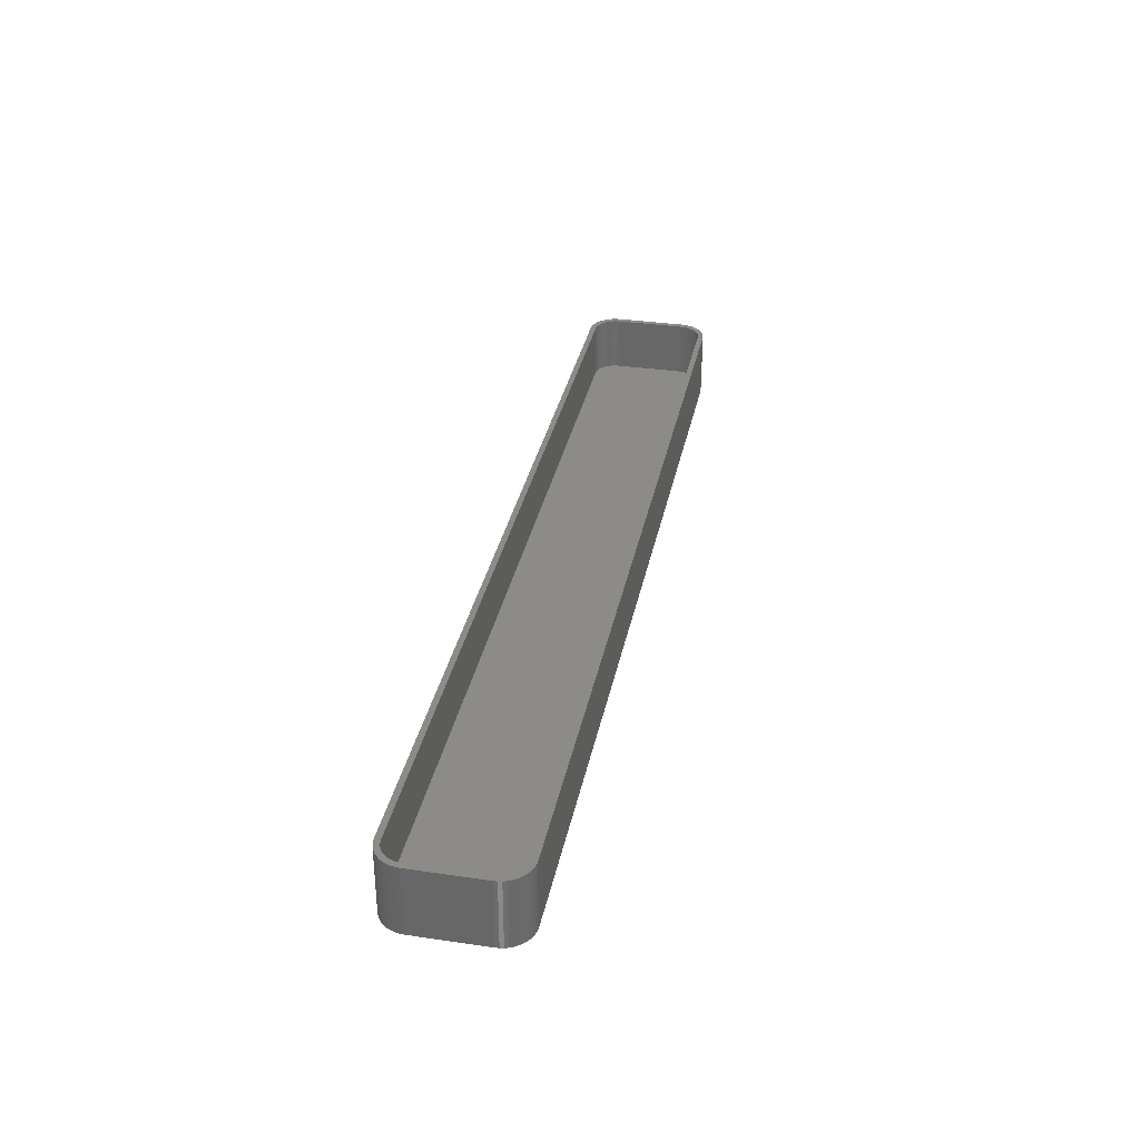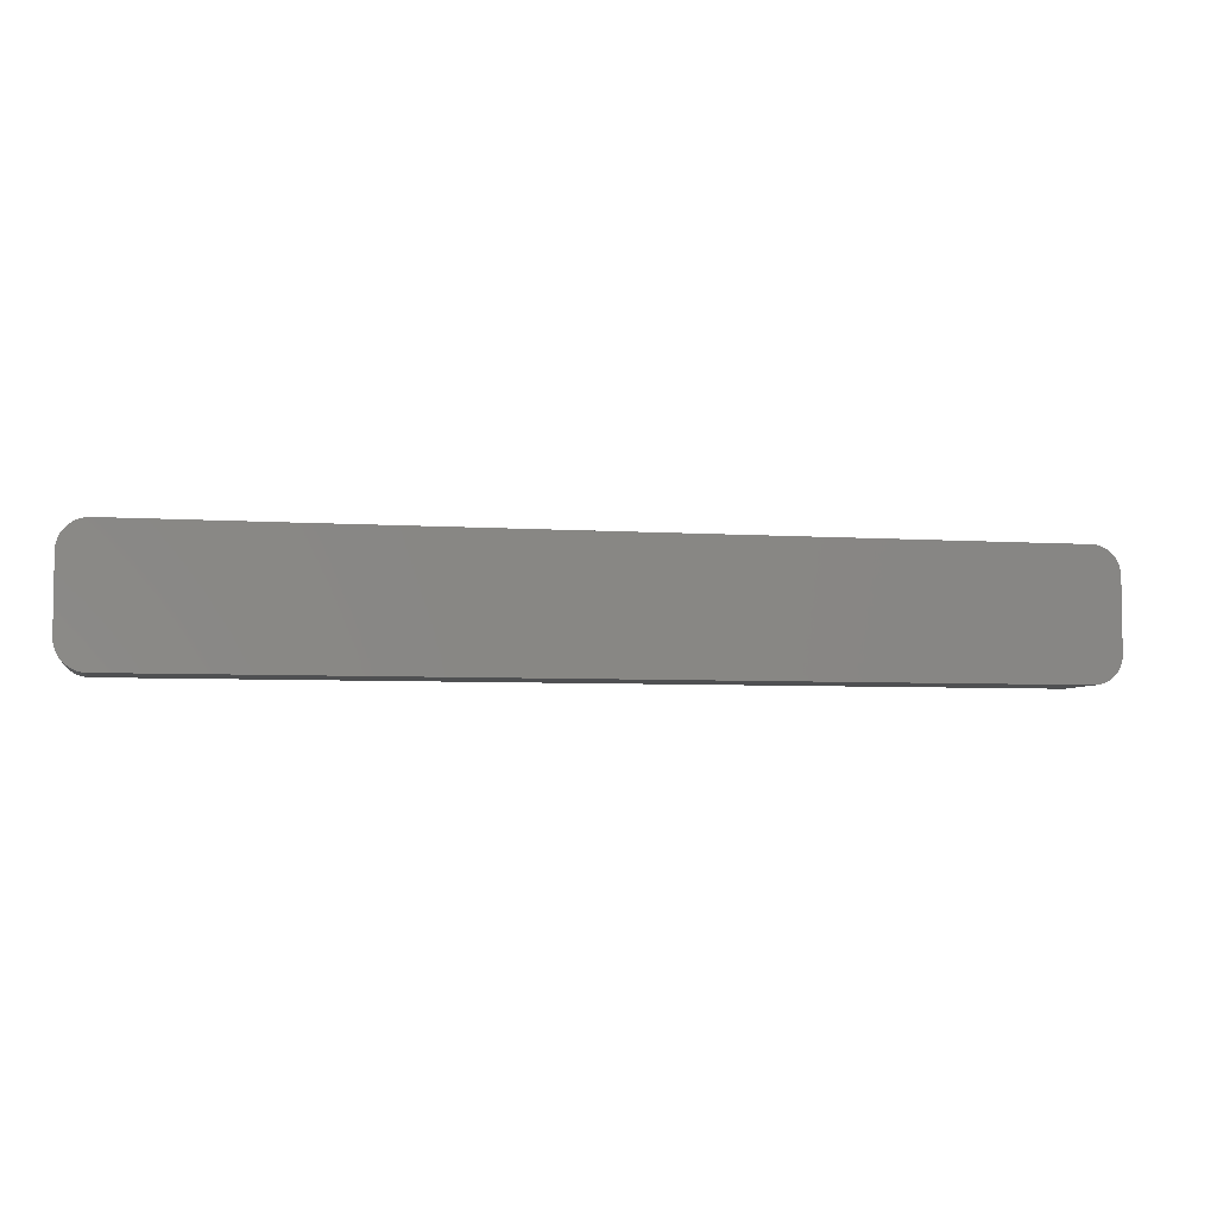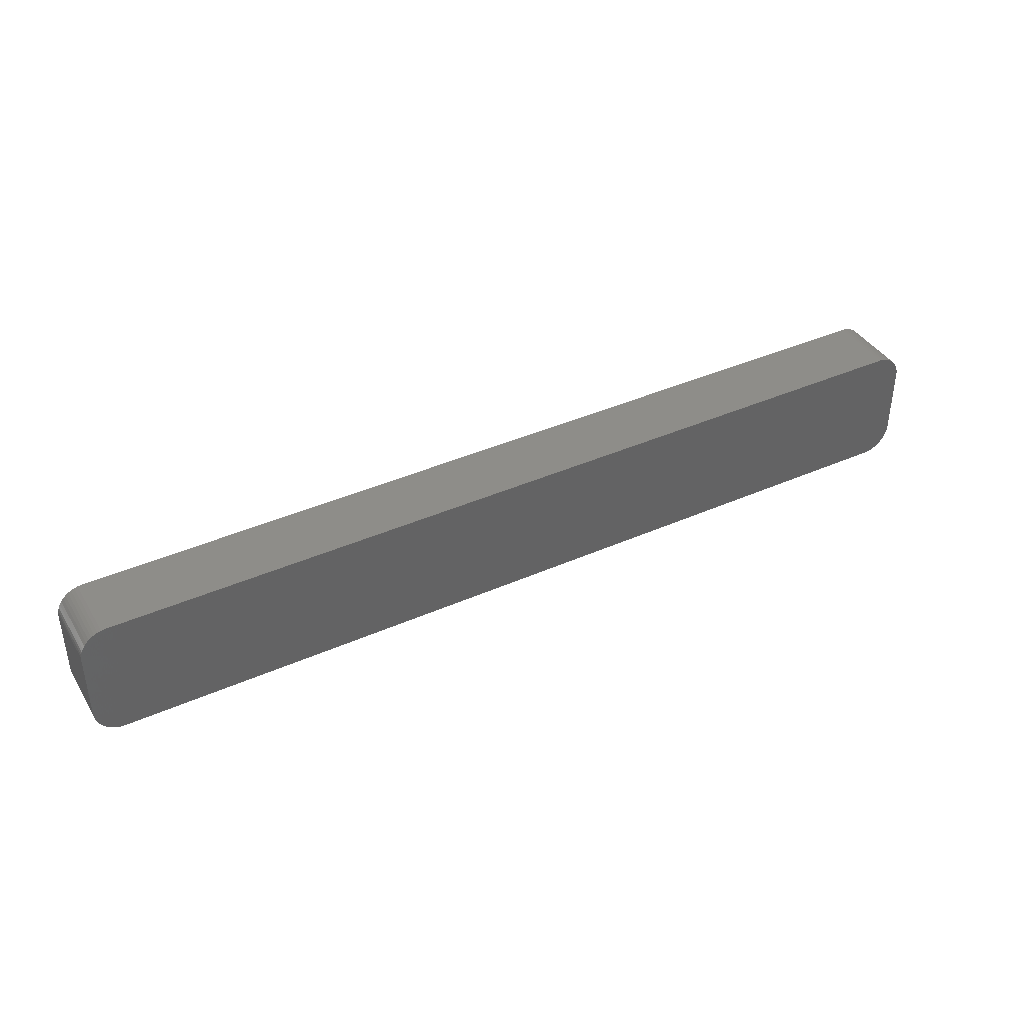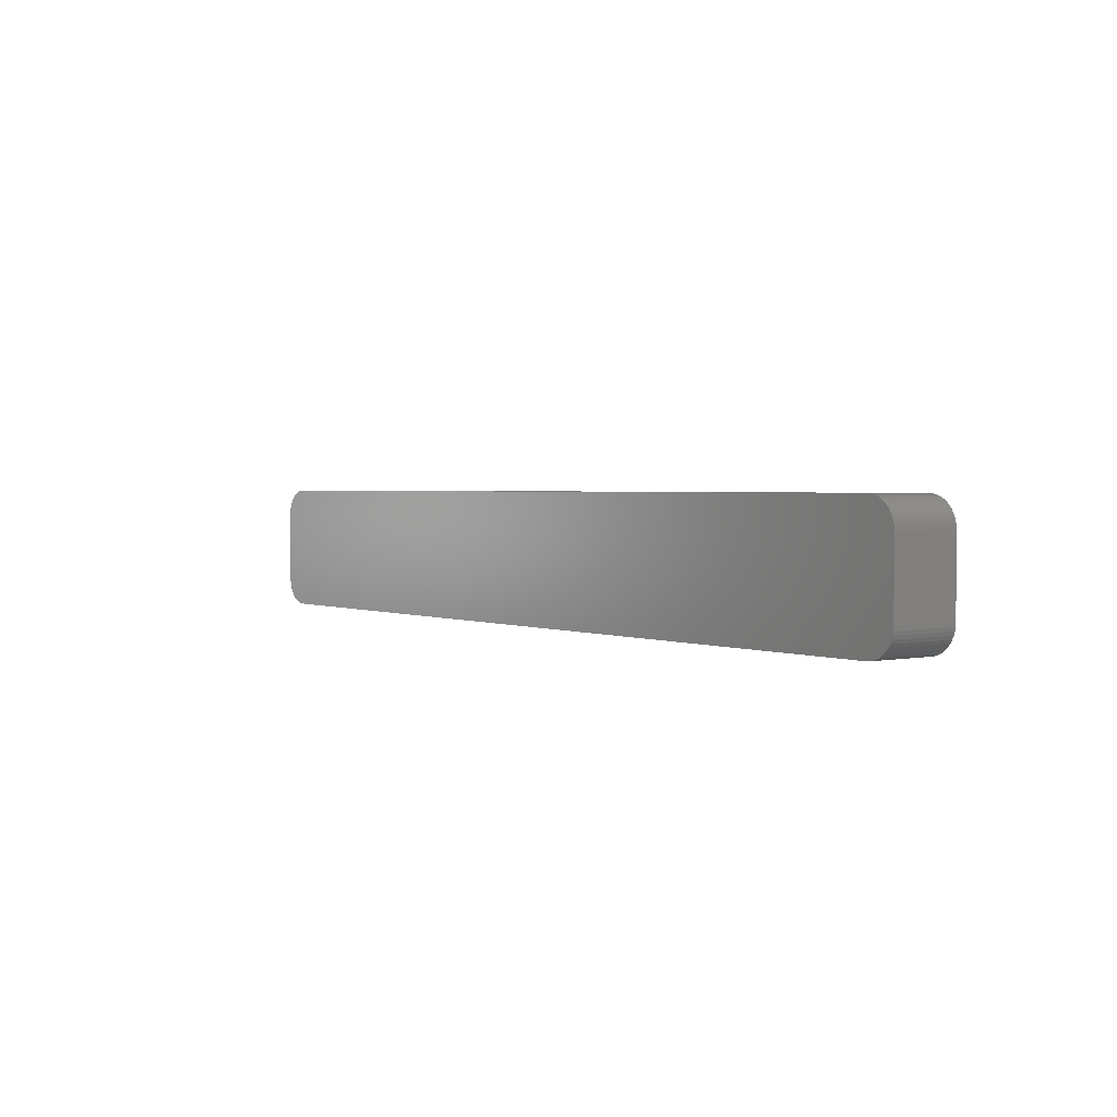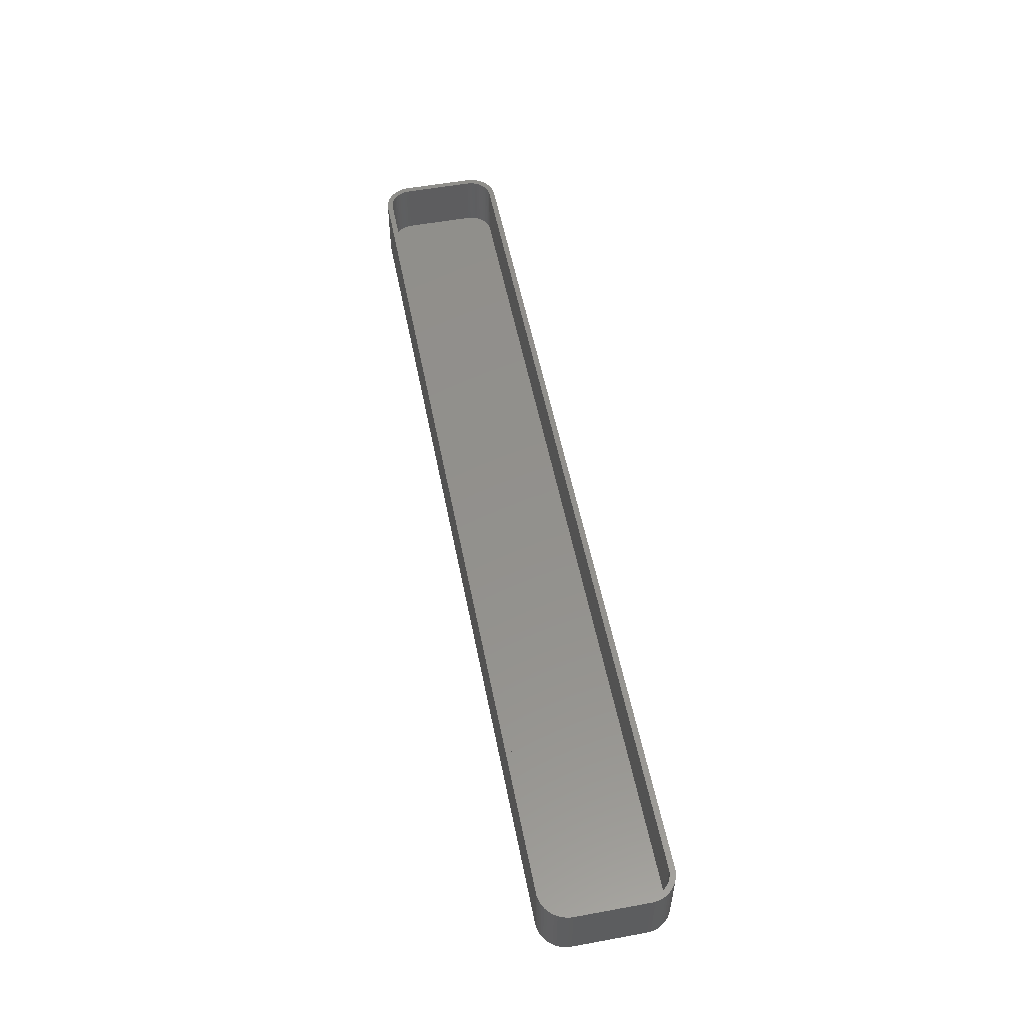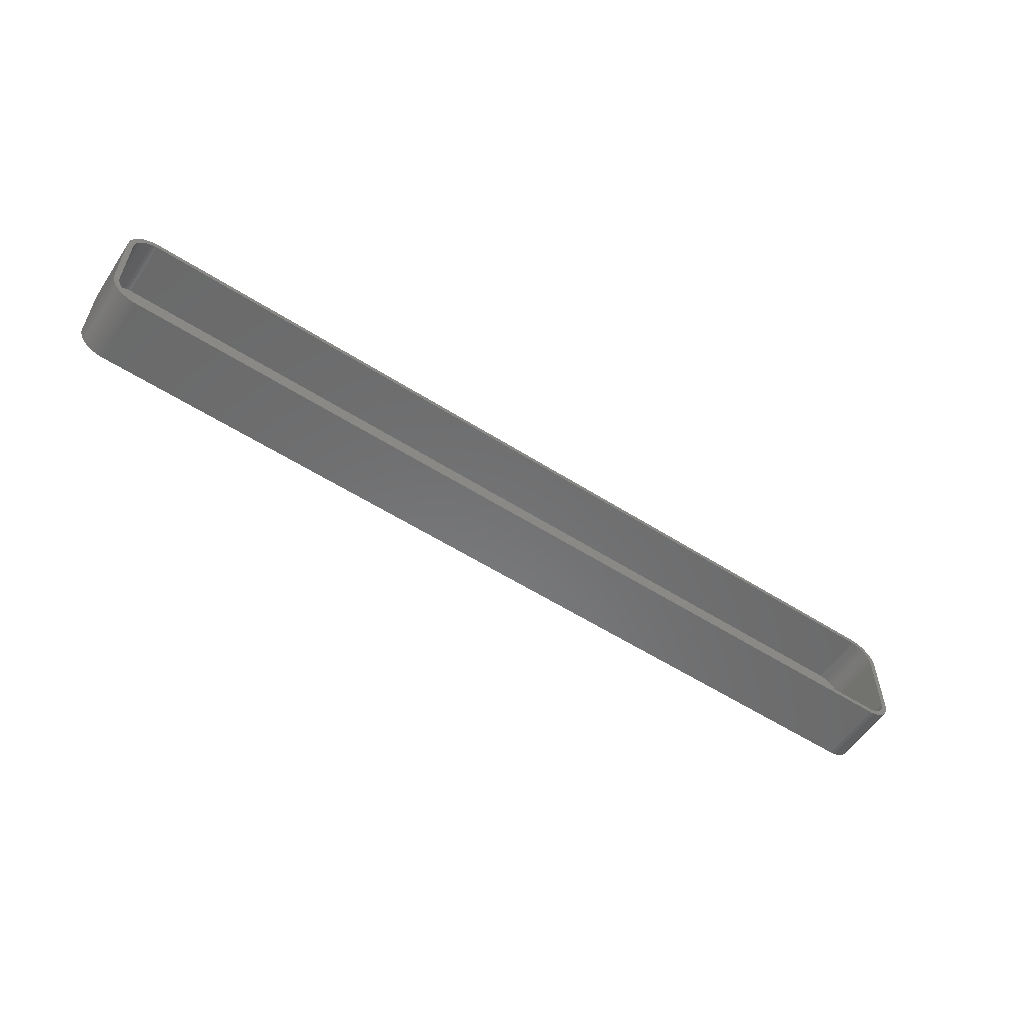
<metadata>
{"format":"stl","ext":"stl","renderer":"f3d","projection":"perspective","resolution":1024,"background":"white","views":[{"elev":33.6,"azim":101.3,"up":"+Z"},{"elev":-5.2,"azim":167.9,"up":"+Y"},{"elev":40.0,"azim":151.3,"up":"+Y"},{"elev":2.2,"azim":-126.4,"up":"+Y"},{"elev":54.1,"azim":79.0,"up":"+Z"},{"elev":-56.8,"azim":-33.6,"up":"+Y"}]}
</metadata>
<code>
# stl→obj: 208 verts, 412 faces
v -82.5 -6.25 0
v -82.5 6.25 12
v -82.5 6.25 0
v -82.5 -6.25 12
v -82.46 -6.877 0
v -82.46 -6.877 12
v 77.81 11.24 0
v -77.81 11.24 12
v 77.81 11.24 12
v -77.81 11.24 0
v 81.5 6.25 12
v 82.5 6.25 12
v 82.46 6.877 12
v 82.5 -6.25 12
v 81.47 6.751 12
v 82.34 7.493 12
v 81.5 -6.25 12
v 81.37 7.245 12
v 82.15 8.091 12
v 82.46 -6.877 12
v 81.22 7.723 12
v 81.88 8.659 12
v 81.47 -6.751 12
v 81.01 8.177 12
v 81.55 9.189 12
v 82.34 -7.493 12
v 81.37 -7.245 12
v 80.74 8.601 12
v 81.14 9.673 12
v 80.42 8.988 12
v 80.69 10.1 12
v 80.05 9.332 12
v 80.18 10.47 12
v 79.64 9.627 12
v 79.63 10.77 12
v 79.2 9.869 12
v 79.05 11.01 12
v 78.74 10.05 12
v 78.44 11.16 12
v 78.25 10.18 12
v 77.75 10.24 12
v -77.75 10.24 12
v -78.25 10.18 12
v -78.44 11.16 12
v -78.74 10.05 12
v -79.05 11.01 12
v -79.2 9.869 12
v -79.63 10.77 12
v -79.64 9.627 12
v -80.18 10.47 12
v -80.05 9.332 12
v -80.69 10.1 12
v -80.42 8.988 12
v -81.14 9.673 12
v -80.74 8.601 12
v -81.55 9.189 12
v -81.01 8.177 12
v -81.88 8.659 12
v -81.22 7.723 12
v -82.34 7.493 12
v -81.37 7.245 12
v -82.15 8.091 12
v 82.15 -8.091 12
v 81.22 -7.723 12
v 81.88 -8.659 12
v 81.01 -8.177 12
v 81.55 -9.189 12
v 80.74 -8.601 12
v 81.14 -9.673 12
v 80.42 -8.988 12
v 80.69 -10.1 12
v 80.05 -9.332 12
v 80.18 -10.47 12
v 79.64 -9.627 12
v 79.63 -10.77 12
v 79.2 -9.869 12
v 79.05 -11.01 12
v 78.74 -10.05 12
v 78.44 -11.16 12
v 78.25 -10.18 12
v 77.81 -11.24 12
v 77.75 -10.24 12
v -77.75 -10.24 12
v -77.81 -11.24 12
v -78.25 -10.18 12
v -78.44 -11.16 12
v -78.74 -10.05 12
v -79.05 -11.01 12
v -79.2 -9.869 12
v -79.63 -10.77 12
v -79.64 -9.627 12
v -80.18 -10.47 12
v -80.05 -9.332 12
v -80.69 -10.1 12
v -80.42 -8.988 12
v -81.14 -9.673 12
v -80.74 -8.601 12
v -81.55 -9.189 12
v -81.01 -8.177 12
v -81.88 -8.659 12
v -81.22 -7.723 12
v -82.15 -8.091 12
v -81.37 -7.245 12
v -82.34 -7.493 12
v -81.47 -6.751 12
v -81.5 -6.25 12
v -81.5 6.25 12
v -81.47 6.751 12
v -82.46 6.877 12
v -77.81 -11.24 0
v 77.81 -11.24 0
v 82.46 -6.877 0
v 82.34 -7.493 0
v 81.14 9.673 0
v 81.55 9.189 0
v 82.5 6.25 0
v 82.5 -6.25 0
v 79.05 11.01 0
v 78.44 11.16 0
v -79.63 -10.77 0
v -79.05 -11.01 0
v -78.44 -11.16 0
v -80.18 -10.47 0
v -81.14 -9.673 0
v -80.69 -10.1 0
v 81.55 -9.189 0
v 81.14 -9.673 0
v 82.15 -8.091 0
v 79.63 -10.77 0
v 80.18 -10.47 0
v 82.15 8.091 0
v 82.34 7.493 0
v 82.46 6.877 0
v 80.69 10.1 0
v 79.63 10.77 0
v -82.34 7.493 0
v -82.15 8.091 0
v -78.44 11.16 0
v -80.18 10.47 0
v -80.69 10.1 0
v 81.88 -8.659 0
v 81.88 8.659 0
v 80.69 -10.1 0
v 79.05 -11.01 0
v 80.18 10.47 0
v 78.44 -11.16 0
v -79.05 11.01 0
v -79.63 10.77 0
v -81.55 -9.189 0
v -81.88 -8.659 0
v -81.14 9.673 0
v -82.15 -8.091 0
v -81.55 9.189 0
v -82.34 -7.493 0
v -81.88 8.659 0
v -82.46 6.877 0
v -81.5 6.25 2
v -81.5 -6.25 2
v -81.47 -6.751 2
v -81.47 6.751 2
v -77.75 10.24 2
v 77.75 10.24 2
v 77.75 -10.24 2
v -77.75 -10.24 2
v 80.42 -8.988 2
v 80.74 -8.601 2
v 81.47 6.751 2
v 81.37 7.245 2
v 81.47 -6.751 2
v 81.5 -6.25 2
v -78.74 -10.05 2
v -79.2 -9.869 2
v 79.64 -9.627 2
v 79.2 -9.869 2
v 80.05 -9.332 2
v 81.01 -8.177 2
v 81.22 -7.723 2
v 78.25 10.18 2
v 81.5 6.25 2
v 81.01 8.177 2
v 80.74 8.601 2
v 81.37 -7.245 2
v -78.74 10.05 2
v -78.25 10.18 2
v 81.22 7.723 2
v 80.42 8.988 2
v 80.05 9.332 2
v 79.64 9.627 2
v 79.2 9.869 2
v 78.74 10.05 2
v 78.74 -10.05 2
v 78.25 -10.18 2
v -79.2 9.869 2
v -78.25 -10.18 2
v -79.64 9.627 2
v -80.05 9.332 2
v -80.42 8.988 2
v -79.64 -9.627 2
v -80.74 8.601 2
v -80.05 -9.332 2
v -81.01 8.177 2
v -80.42 -8.988 2
v -81.22 7.723 2
v -80.74 -8.601 2
v -81.37 7.245 2
v -81.01 -8.177 2
v -81.22 -7.723 2
v -81.37 -7.245 2
f 1 2 3
f 2 1 4
f 5 4 1
f 4 5 6
f 7 8 9
f 8 7 10
f 11 12 13
f 12 11 14
f 15 13 16
f 17 14 11
f 18 16 19
f 14 17 20
f 21 19 22
f 23 20 17
f 24 22 25
f 20 23 26
f 27 26 23
f 13 15 11
f 16 18 15
f 19 21 18
f 28 25 29
f 22 24 21
f 25 28 24
f 30 29 31
f 29 30 28
f 32 31 33
f 31 32 30
f 33 34 32
f 35 34 33
f 35 36 34
f 37 36 35
f 37 38 36
f 39 38 37
f 39 40 38
f 9 40 39
f 9 41 40
f 9 42 41
f 8 42 9
f 8 43 42
f 44 43 8
f 44 45 43
f 46 45 44
f 46 47 45
f 48 47 46
f 48 49 47
f 50 49 48
f 49 50 51
f 52 51 50
f 51 52 53
f 54 53 52
f 53 54 55
f 56 55 54
f 55 56 57
f 58 57 56
f 57 58 59
f 60 61 62
f 59 62 61
f 62 59 58
f 26 27 63
f 64 63 27
f 63 64 65
f 66 65 64
f 65 66 67
f 68 67 66
f 67 68 69
f 70 69 68
f 69 70 71
f 72 71 70
f 71 72 73
f 74 73 72
f 74 75 73
f 76 75 74
f 76 77 75
f 78 77 76
f 78 79 77
f 80 79 78
f 80 81 79
f 82 81 80
f 83 81 82
f 83 84 81
f 85 84 83
f 85 86 84
f 87 86 85
f 87 88 86
f 89 88 87
f 89 90 88
f 91 90 89
f 92 91 93
f 91 92 90
f 94 93 95
f 93 94 92
f 96 95 97
f 98 97 99
f 95 96 94
f 100 99 101
f 102 101 103
f 104 103 105
f 97 98 96
f 6 105 106
f 107 2 106
f 61 60 108
f 4 106 2
f 109 108 60
f 6 106 4
f 108 109 107
f 99 100 98
f 107 109 2
f 101 102 100
f 103 104 102
f 105 6 104
f 110 81 84
f 81 110 111
f 26 112 20
f 112 26 113
f 25 114 29
f 114 25 115
f 14 116 12
f 116 14 117
f 118 39 37
f 39 118 119
f 120 88 90
f 88 120 121
f 122 84 86
f 84 122 110
f 123 90 92
f 90 123 120
f 124 94 96
f 94 124 125
f 69 126 67
f 126 69 127
f 63 113 26
f 113 63 128
f 129 73 75
f 73 129 130
f 16 131 19
f 131 16 132
f 13 132 16
f 132 13 133
f 114 31 29
f 31 114 134
f 135 37 35
f 37 135 118
f 119 9 39
f 9 119 7
f 136 62 137
f 62 136 60
f 10 44 8
f 44 10 138
f 139 52 50
f 52 139 140
f 111 117 112
f 117 111 116
f 111 112 113
f 7 116 111
f 111 113 128
f 116 7 133
f 111 128 141
f 133 7 132
f 111 141 126
f 132 7 131
f 111 126 127
f 131 7 142
f 111 127 143
f 142 7 115
f 111 143 130
f 115 7 114
f 111 130 129
f 114 7 134
f 111 129 144
f 134 7 145
f 111 144 146
f 145 7 135
f 135 7 118
f 118 7 119
f 110 7 111
f 110 10 7
f 1 110 122
f 110 1 10
f 1 122 121
f 3 10 1
f 1 121 120
f 10 3 138
f 1 120 123
f 138 3 147
f 1 123 125
f 147 3 148
f 1 125 124
f 148 3 139
f 1 124 149
f 139 3 140
f 1 149 150
f 140 3 151
f 1 150 152
f 151 3 153
f 1 152 154
f 153 3 155
f 1 154 5
f 155 3 137
f 137 3 136
f 136 3 156
f 152 104 154
f 104 152 102
f 154 6 5
f 6 154 104
f 150 102 152
f 102 150 100
f 124 98 149
f 98 124 96
f 149 100 150
f 100 149 98
f 121 86 88
f 86 121 122
f 125 92 94
f 92 125 123
f 20 117 14
f 117 20 112
f 143 69 71
f 69 143 127
f 111 79 81
f 79 111 146
f 144 75 77
f 75 144 129
f 12 133 13
f 133 12 116
f 145 35 33
f 35 145 135
f 3 109 156
f 109 3 2
f 156 60 136
f 60 156 109
f 155 56 153
f 56 155 58
f 140 54 52
f 54 140 151
f 153 54 151
f 54 153 56
f 147 48 46
f 48 147 148
f 67 141 65
f 141 67 126
f 130 71 73
f 71 130 143
f 146 77 79
f 77 146 144
f 19 142 22
f 142 19 131
f 134 33 31
f 33 134 145
f 137 58 155
f 58 137 62
f 138 46 44
f 46 138 147
f 148 50 48
f 50 148 139
f 65 128 63
f 128 65 141
f 22 115 25
f 115 22 142
f 106 157 107
f 157 106 158
f 105 158 106
f 158 105 159
f 107 160 108
f 160 107 157
f 161 41 42
f 41 161 162
f 163 83 82
f 83 163 164
f 165 68 166
f 68 165 70
f 167 18 168
f 18 167 15
f 169 17 170
f 17 169 23
f 171 89 87
f 89 171 172
f 173 76 74
f 76 173 174
f 175 74 72
f 74 175 173
f 176 64 177
f 64 176 66
f 162 40 41
f 40 162 178
f 179 15 167
f 15 179 11
f 170 11 179
f 11 170 17
f 180 28 181
f 28 180 24
f 177 27 182
f 27 177 64
f 183 43 45
f 43 183 184
f 162 179 167
f 179 162 170
f 162 167 168
f 163 170 162
f 162 168 185
f 170 163 169
f 162 185 180
f 169 163 182
f 162 180 181
f 182 163 177
f 162 181 186
f 177 163 176
f 162 186 187
f 176 163 166
f 162 187 188
f 166 163 165
f 162 188 189
f 165 163 175
f 162 189 190
f 175 163 173
f 162 190 178
f 173 163 174
f 174 163 191
f 191 163 192
f 161 163 162
f 161 164 163
f 157 161 184
f 161 157 164
f 157 184 183
f 158 164 157
f 157 183 193
f 164 158 194
f 157 193 195
f 194 158 171
f 157 195 196
f 171 158 172
f 157 196 197
f 172 158 198
f 157 197 199
f 198 158 200
f 157 199 201
f 200 158 202
f 157 201 203
f 202 158 204
f 157 203 205
f 204 158 206
f 157 205 160
f 206 158 207
f 207 158 208
f 208 158 159
f 101 208 103
f 208 101 207
f 164 85 83
f 85 164 194
f 194 87 85
f 87 194 171
f 165 72 70
f 72 165 175
f 174 78 76
f 78 174 191
f 192 82 80
f 82 192 163
f 181 30 186
f 30 181 28
f 190 36 38
f 36 190 189
f 188 32 34
f 32 188 187
f 178 38 40
f 38 178 190
f 166 66 176
f 66 166 68
f 182 23 169
f 23 182 27
f 61 203 59
f 203 61 205
f 184 42 43
f 42 184 161
f 55 197 53
f 197 55 199
f 99 207 101
f 207 99 206
f 95 204 97
f 204 95 202
f 97 206 99
f 206 97 204
f 172 91 89
f 91 172 198
f 103 159 105
f 159 103 208
f 191 80 78
f 80 191 192
f 185 24 180
f 24 185 21
f 168 21 185
f 21 168 18
f 189 34 36
f 34 189 188
f 108 205 61
f 205 108 160
f 59 201 57
f 201 59 203
f 57 199 55
f 199 57 201
f 193 45 47
f 45 193 183
f 197 51 53
f 51 197 196
f 196 49 51
f 49 196 195
f 195 47 49
f 47 195 193
f 200 95 93
f 95 200 202
f 198 93 91
f 93 198 200
f 187 30 32
f 30 187 186

</code>
